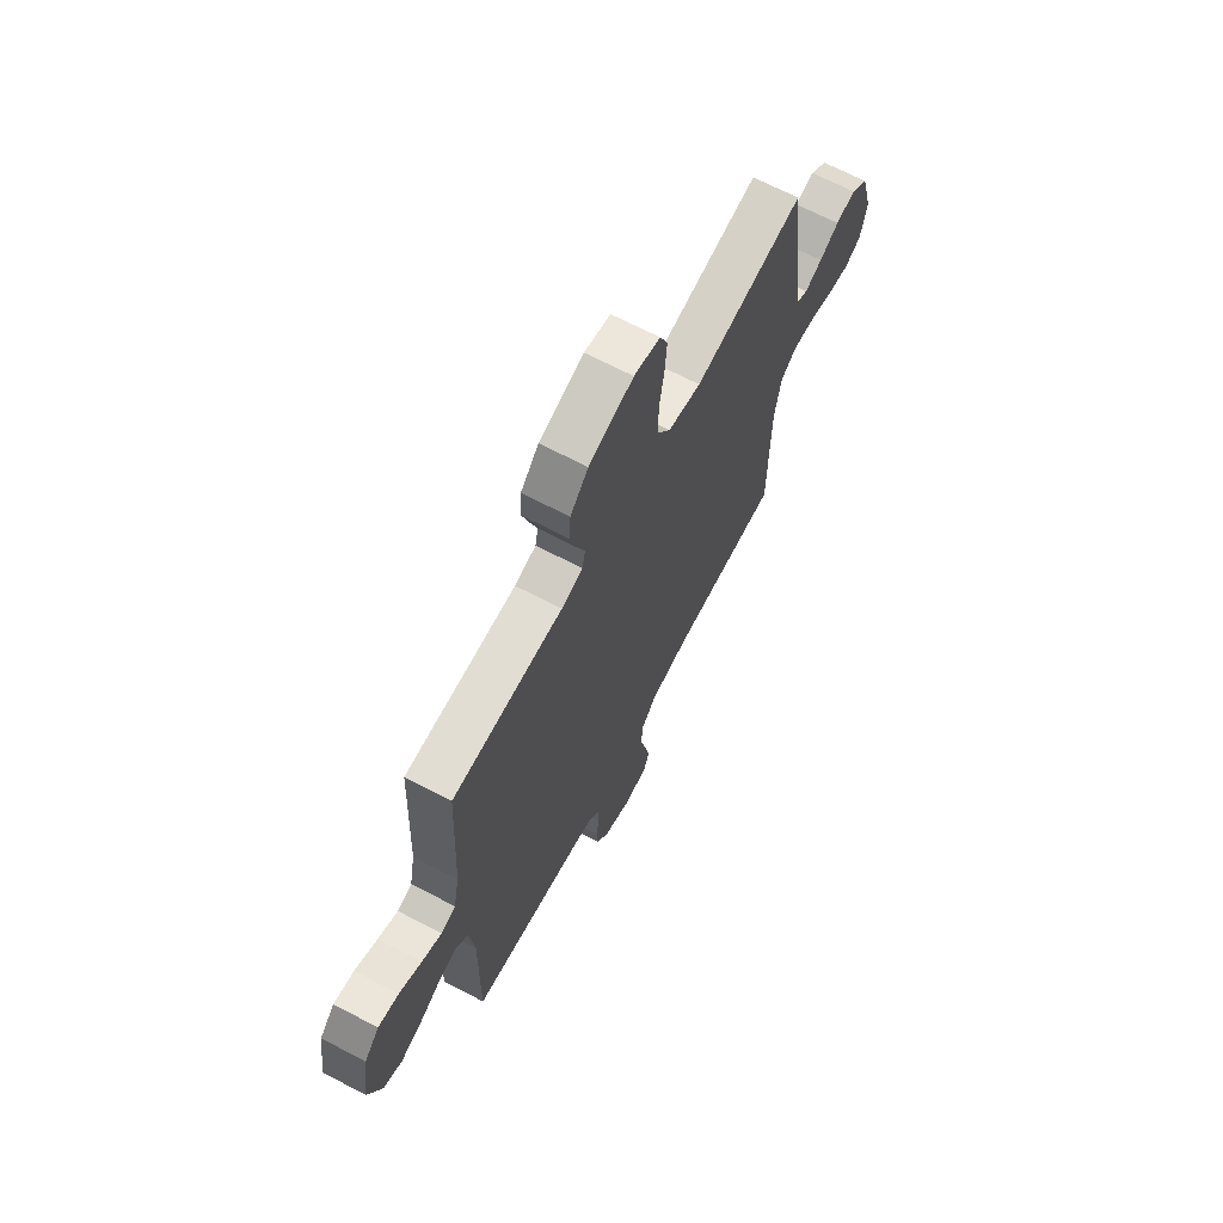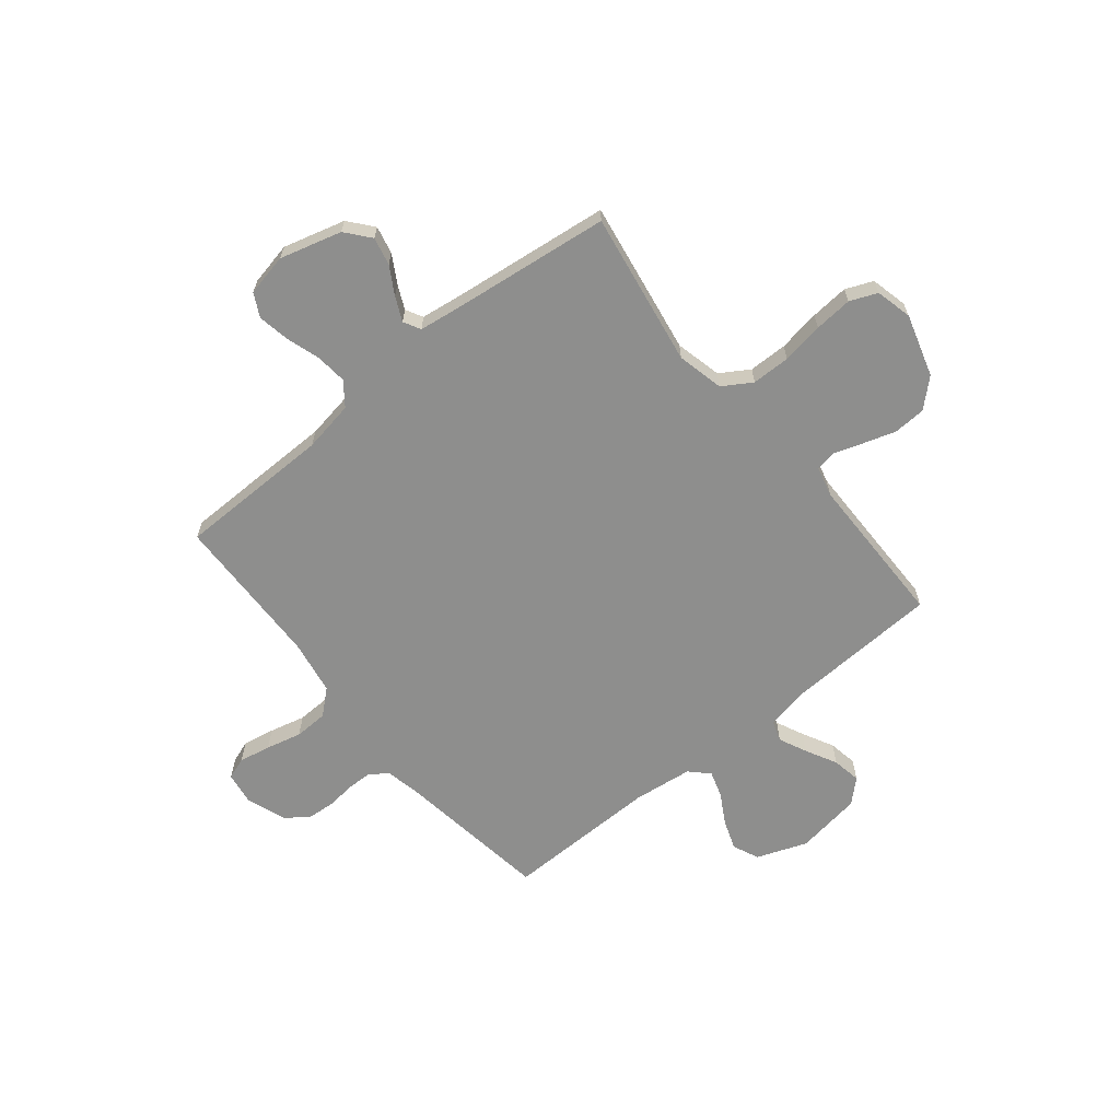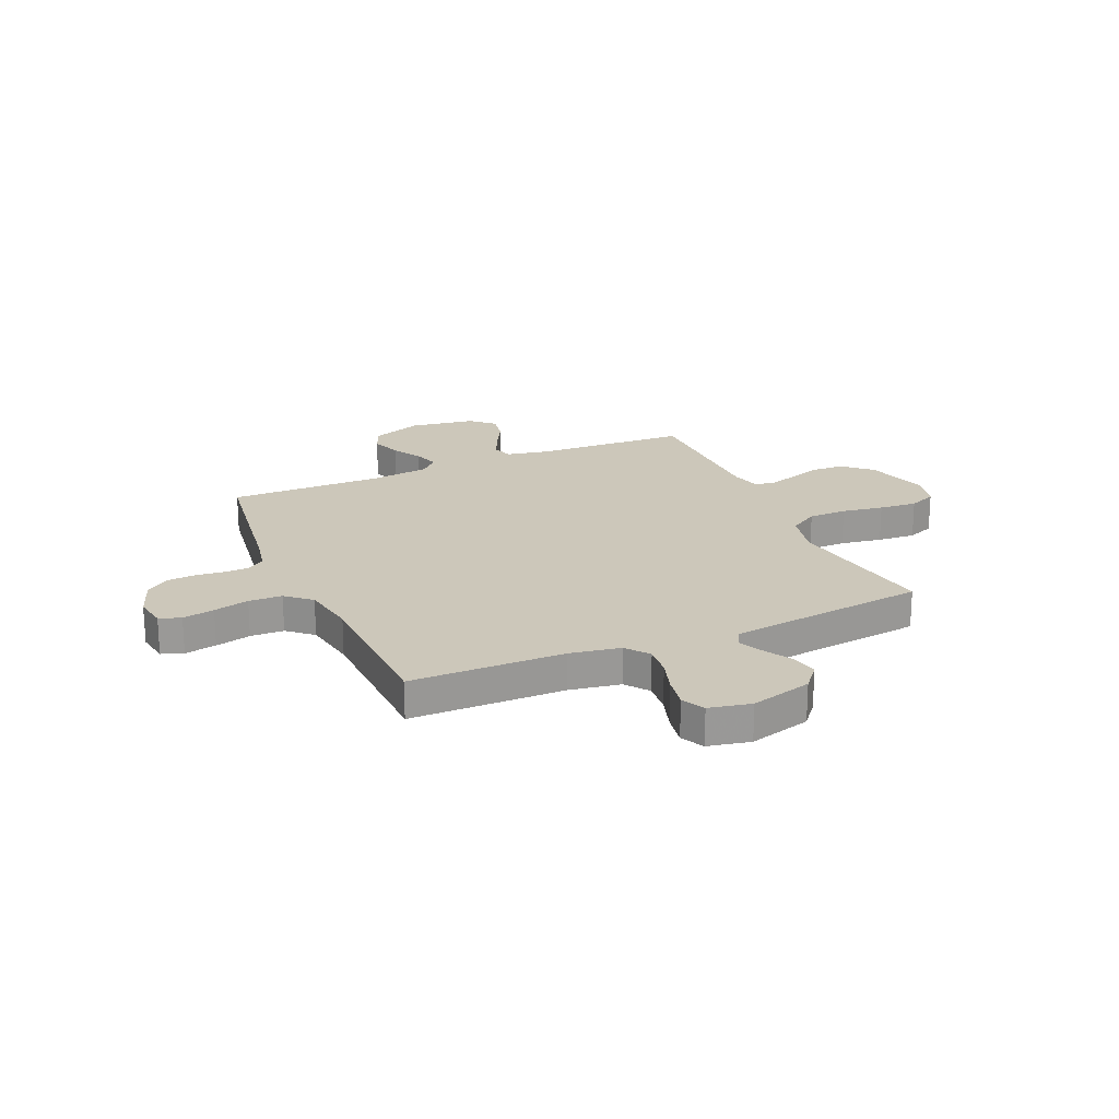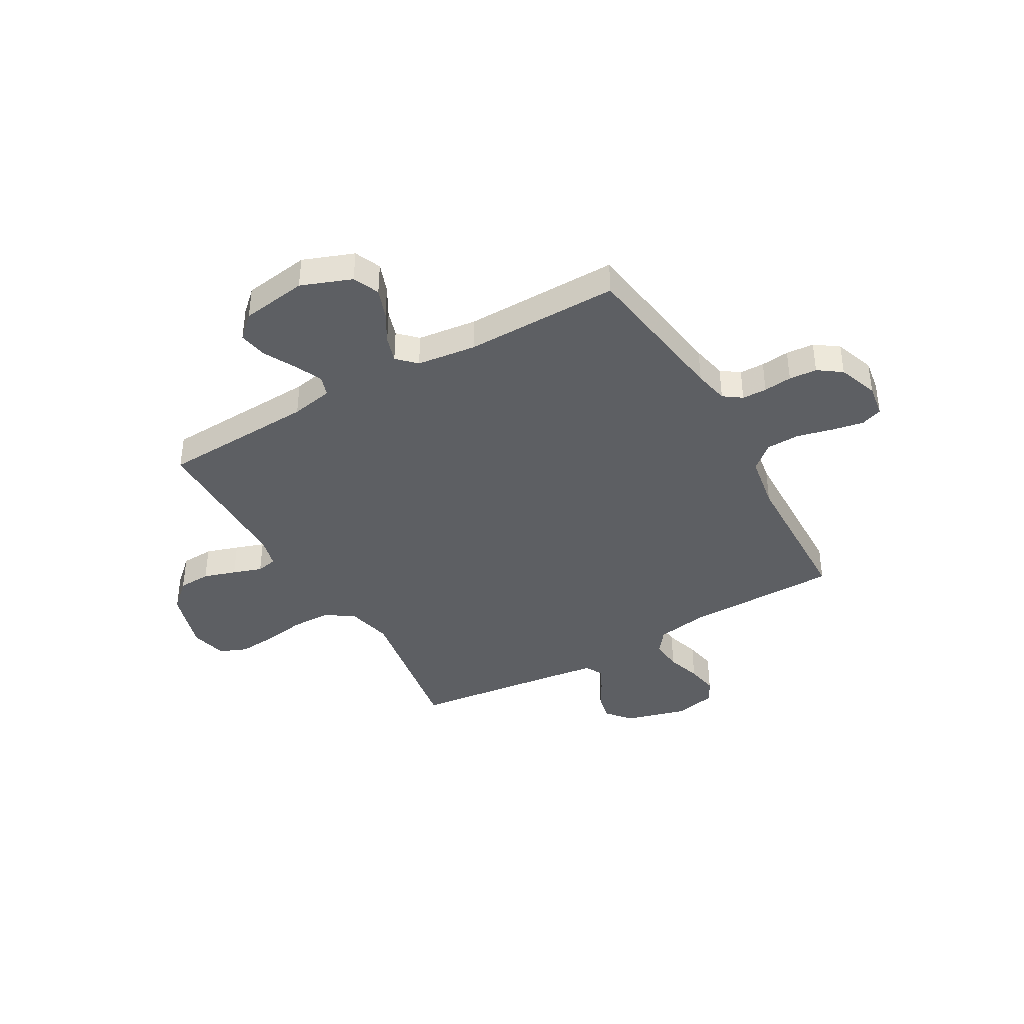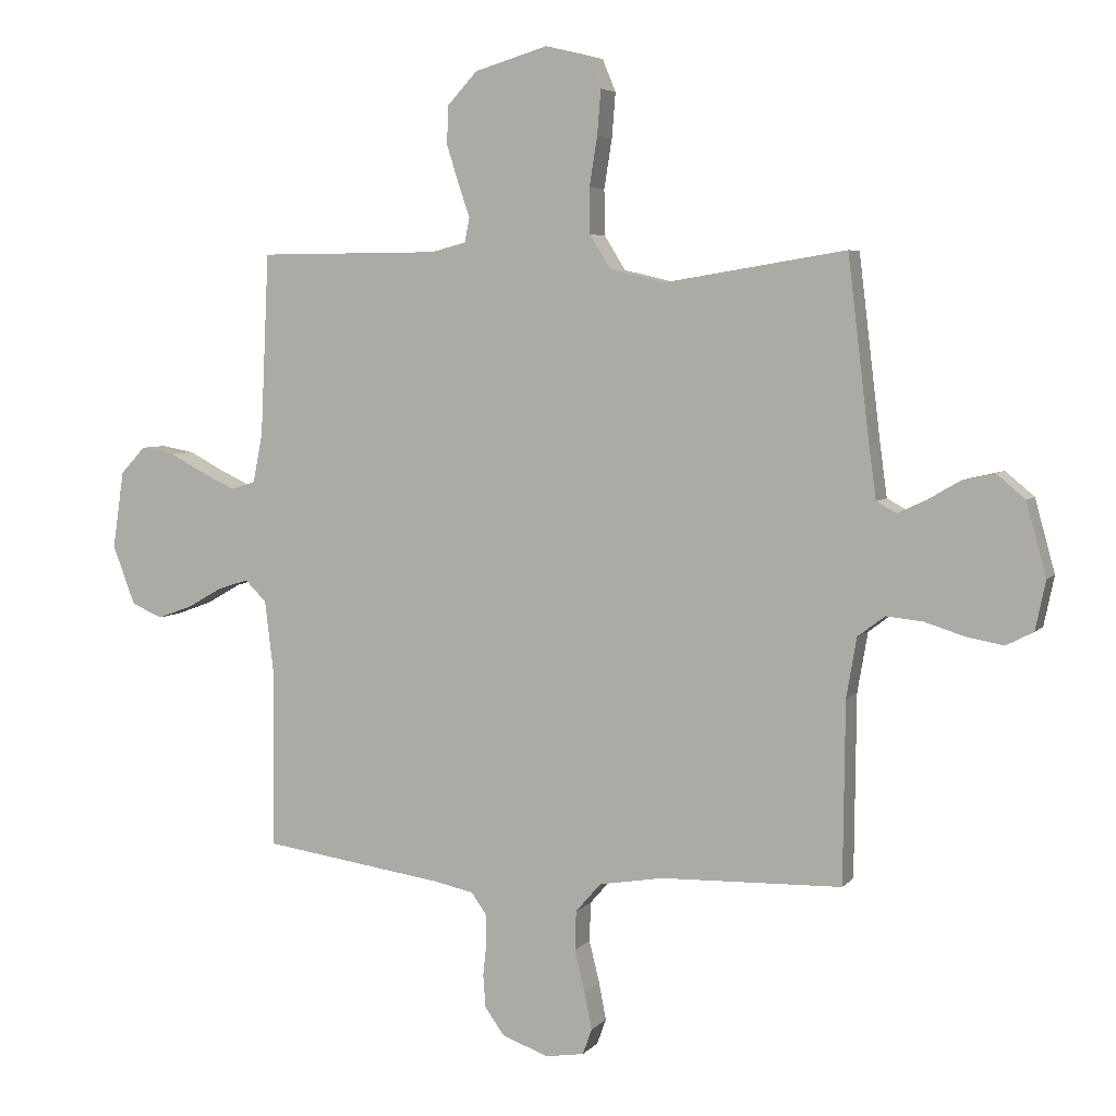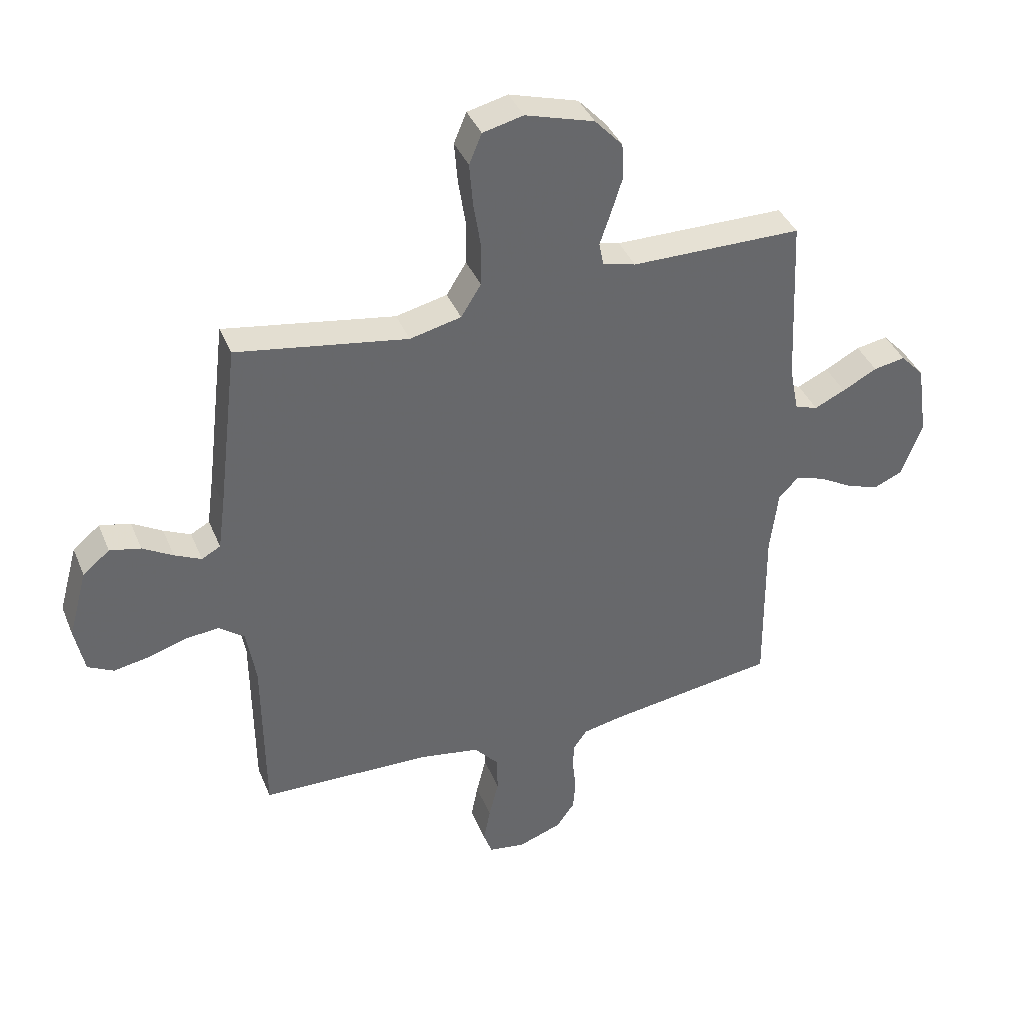
<metadata>
{"format":"obj","ext":"obj","renderer":"f3d","projection":"perspective","resolution":1024,"background":"white","views":[{"elev":67.8,"azim":117.7,"up":"+Z"},{"elev":-64.9,"azim":-50.9,"up":"+Y"},{"elev":21.4,"azim":-113.7,"up":"+Y"},{"elev":-39.9,"azim":119.8,"up":"+Y"},{"elev":5.2,"azim":-159.3,"up":"+Z"},{"elev":39.0,"azim":-21.0,"up":"+Z"}]}
</metadata>
<code>
v -0.5 0.07 -0.5
v -0.503 0.07 -0.2
v -0.52 0.07 -0.101
v -0.565 0.07 -0.067
v -0.625 0.07 -0.073
v -0.692 0.07 -0.094
v -0.753 0.07 -0.105
v -0.798 0.07 -0.082
v -0.815 0.07 0
v -0.782 0.07 0.12
v -0.735 0.07 0.159
v -0.681 0.07 0.147
v -0.628 0.07 0.116
v -0.581 0.07 0.094
v -0.548 0.07 0.112
v -0.536 0.07 0.2
v -0.5 0.07 0.5
v -0.2 0.07 0.451
v -0.11 0.07 0.472
v -0.075 0.07 0.528
v -0.074 0.07 0.603
v -0.087 0.07 0.684
v -0.093 0.07 0.758
v -0.071 0.07 0.811
v 0 0.07 0.828
v 0.121 0.07 0.792
v 0.17 0.07 0.739
v 0.173 0.07 0.676
v 0.153 0.07 0.613
v 0.134 0.07 0.557
v 0.142 0.07 0.517
v 0.2 0.07 0.502
v 0.5 0.07 0.5
v 0.514 0.07 0.2
v 0.53 0.07 0.118
v 0.57 0.07 0.105
v 0.624 0.07 0.13
v 0.685 0.07 0.162
v 0.741 0.07 0.172
v 0.782 0.07 0.128
v 0.801 0.07 0
v 0.764 0.07 -0.098
v 0.713 0.07 -0.12
v 0.655 0.07 -0.099
v 0.597 0.07 -0.066
v 0.546 0.07 -0.05
v 0.511 0.07 -0.085
v 0.497 0.07 -0.2
v 0.5 0.07 -0.5
v 0.2 0.07 -0.543
v 0.133 0.07 -0.557
v 0.108 0.07 -0.592
v 0.107 0.07 -0.64
v 0.113 0.07 -0.695
v 0.109 0.07 -0.749
v 0.077 0.07 -0.794
v 0 0.07 -0.822
v -0.064 0.07 -0.812
v -0.079 0.07 -0.77
v -0.067 0.07 -0.708
v -0.05 0.07 -0.639
v -0.052 0.07 -0.574
v -0.094 0.07 -0.526
v -0.2 0.07 -0.508
v -0.5 0 -0.5
v -0.503 0 -0.2
v -0.52 0 -0.101
v -0.565 0 -0.067
v -0.625 0 -0.073
v -0.692 0 -0.094
v -0.753 0 -0.105
v -0.798 0 -0.082
v -0.815 0 0
v -0.782 0 0.12
v -0.735 0 0.159
v -0.681 0 0.147
v -0.628 0 0.116
v -0.581 0 0.094
v -0.548 0 0.112
v -0.536 0 0.2
v -0.5 0 0.5
v -0.2 0 0.451
v -0.11 0 0.472
v -0.075 0 0.528
v -0.074 0 0.603
v -0.087 0 0.684
v -0.093 0 0.758
v -0.071 0 0.811
v 0 0 0.828
v 0.121 0 0.792
v 0.17 0 0.739
v 0.173 0 0.676
v 0.153 0 0.613
v 0.134 0 0.557
v 0.142 0 0.517
v 0.2 0 0.502
v 0.5 0 0.5
v 0.514 0 0.2
v 0.53 0 0.118
v 0.57 0 0.105
v 0.624 0 0.13
v 0.685 0 0.162
v 0.741 0 0.172
v 0.782 0 0.128
v 0.801 0 0
v 0.764 0 -0.098
v 0.713 0 -0.12
v 0.655 0 -0.099
v 0.597 0 -0.066
v 0.546 0 -0.05
v 0.511 0 -0.085
v 0.497 0 -0.2
v 0.5 0 -0.5
v 0.2 0 -0.543
v 0.133 0 -0.557
v 0.108 0 -0.592
v 0.107 0 -0.64
v 0.113 0 -0.695
v 0.109 0 -0.749
v 0.077 0 -0.794
v 0 0 -0.822
v -0.064 0 -0.812
v -0.079 0 -0.77
v -0.067 0 -0.708
v -0.05 0 -0.639
v -0.052 0 -0.574
v -0.094 0 -0.526
v -0.2 0 -0.508
f 59 60 61
f 58 59 61
f 57 58 61
f 56 57 61
f 55 56 61
f 54 55 61
f 53 54 61
f 52 53 61 62
f 51 52 62 63
f 48 49 50
f 51 63 64
f 50 51 64
f 48 50 64
f 47 48 64
f 43 44 45
f 42 43 45
f 41 42 45
f 40 41 45
f 39 40 45
f 38 39 45
f 37 38 45
f 36 37 45 46
f 64 1 2
f 47 64 2
f 46 47 2
f 36 46 2
f 35 36 2
f 28 29 30
f 27 28 30
f 26 27 30
f 25 26 30
f 24 25 30
f 23 24 30
f 22 23 30
f 21 22 30
f 20 21 30 31
f 19 20 31 32
f 16 17 18
f 32 33 34
f 19 32 34
f 18 19 34
f 16 18 34
f 15 16 34
f 11 12 13
f 10 11 13
f 9 10 13
f 8 9 13
f 7 8 13
f 6 7 13
f 5 6 13
f 4 5 13 14
f 35 2 3
f 34 35 3
f 15 34 3
f 3 4 14 15
f 125 124 123
f 125 123 122
f 125 122 121
f 125 121 120
f 125 120 119
f 125 119 118
f 125 118 117
f 126 125 117 116
f 127 126 116 115
f 114 113 112
f 128 127 115
f 128 115 114
f 128 114 112
f 128 112 111
f 109 108 107
f 109 107 106
f 109 106 105
f 109 105 104
f 109 104 103
f 109 103 102
f 109 102 101
f 110 109 101 100
f 66 65 128
f 66 128 111
f 66 111 110
f 66 110 100
f 66 100 99
f 94 93 92
f 94 92 91
f 94 91 90
f 94 90 89
f 94 89 88
f 94 88 87
f 94 87 86
f 94 86 85
f 95 94 85 84
f 96 95 84 83
f 82 81 80
f 98 97 96
f 98 96 83
f 98 83 82
f 98 82 80
f 98 80 79
f 77 76 75
f 77 75 74
f 77 74 73
f 77 73 72
f 77 72 71
f 77 71 70
f 77 70 69
f 78 77 69 68
f 67 66 99
f 67 99 98
f 67 98 79
f 79 78 68 67
f 1 65 66 2
f 2 66 67 3
f 3 67 68 4
f 4 68 69 5
f 5 69 70 6
f 6 70 71 7
f 7 71 72 8
f 8 72 73 9
f 9 73 74 10
f 10 74 75 11
f 11 75 76 12
f 12 76 77 13
f 13 77 78 14
f 14 78 79 15
f 15 79 80 16
f 16 80 81 17
f 17 81 82 18
f 18 82 83 19
f 19 83 84 20
f 20 84 85 21
f 21 85 86 22
f 22 86 87 23
f 23 87 88 24
f 24 88 89 25
f 25 89 90 26
f 26 90 91 27
f 27 91 92 28
f 28 92 93 29
f 29 93 94 30
f 30 94 95 31
f 31 95 96 32
f 32 96 97 33
f 33 97 98 34
f 34 98 99 35
f 35 99 100 36
f 36 100 101 37
f 37 101 102 38
f 38 102 103 39
f 39 103 104 40
f 40 104 105 41
f 41 105 106 42
f 42 106 107 43
f 43 107 108 44
f 44 108 109 45
f 45 109 110 46
f 46 110 111 47
f 47 111 112 48
f 48 112 113 49
f 49 113 114 50
f 50 114 115 51
f 51 115 116 52
f 52 116 117 53
f 53 117 118 54
f 54 118 119 55
f 55 119 120 56
f 56 120 121 57
f 57 121 122 58
f 58 122 123 59
f 59 123 124 60
f 60 124 125 61
f 61 125 126 62
f 62 126 127 63
f 63 127 128 64
f 64 128 65 1

</code>
